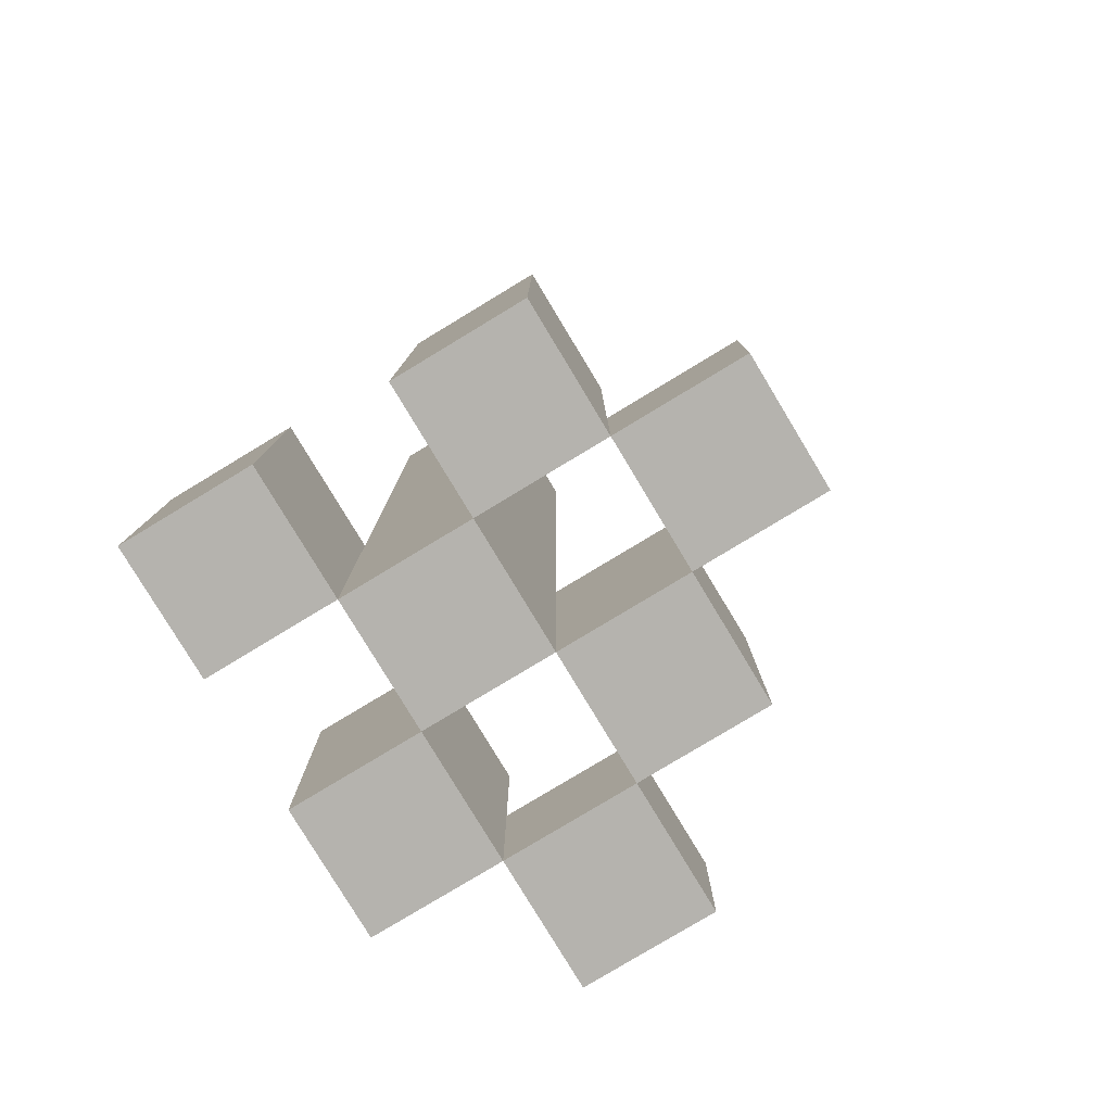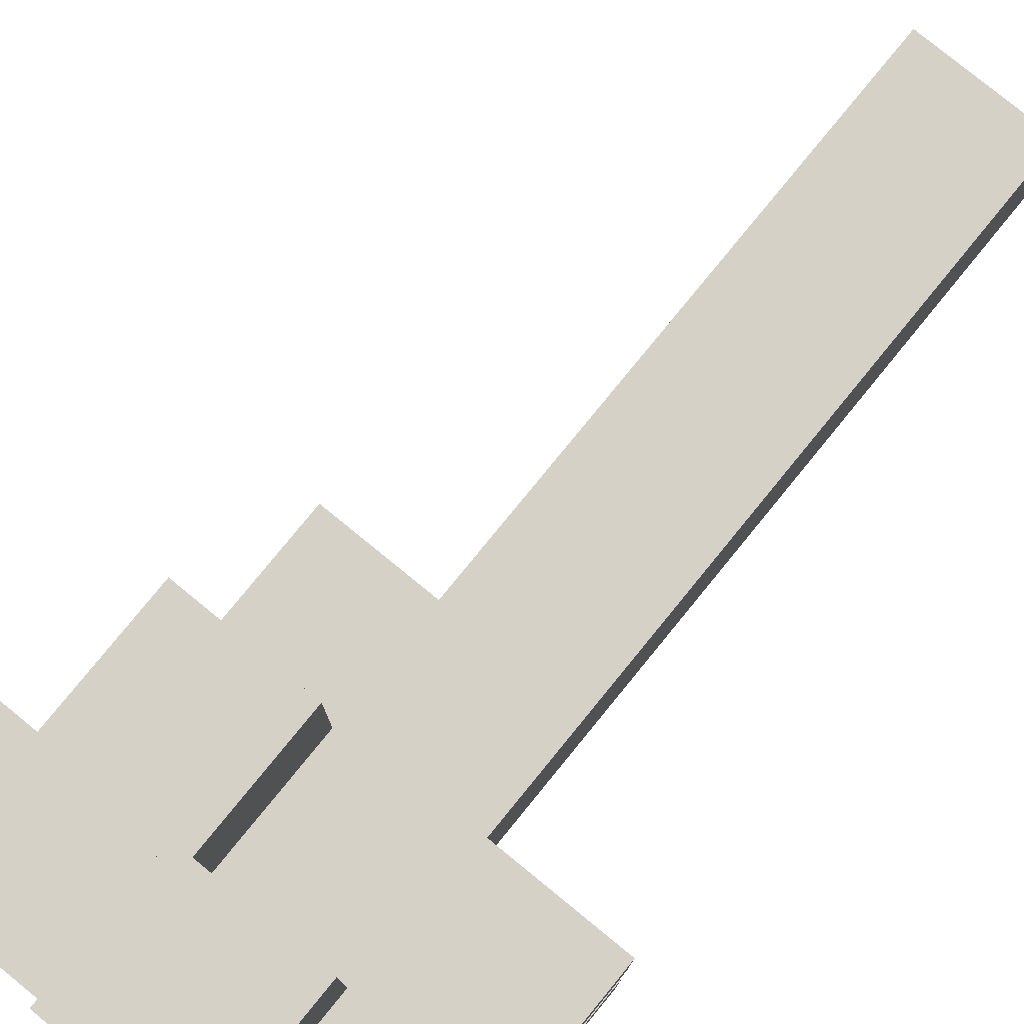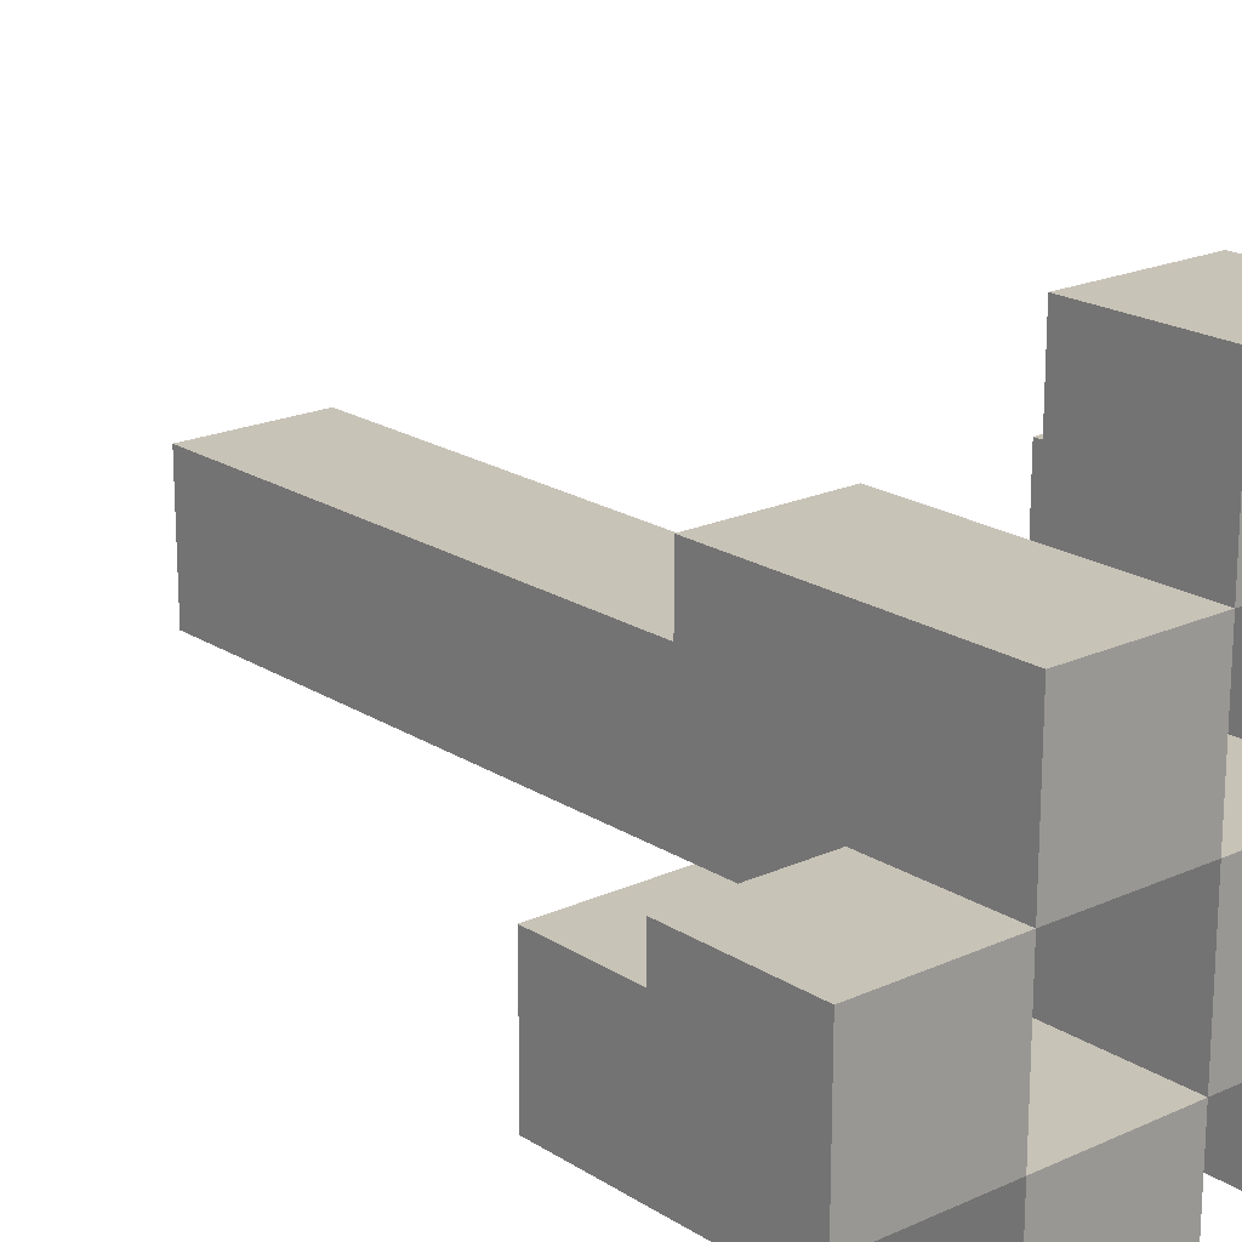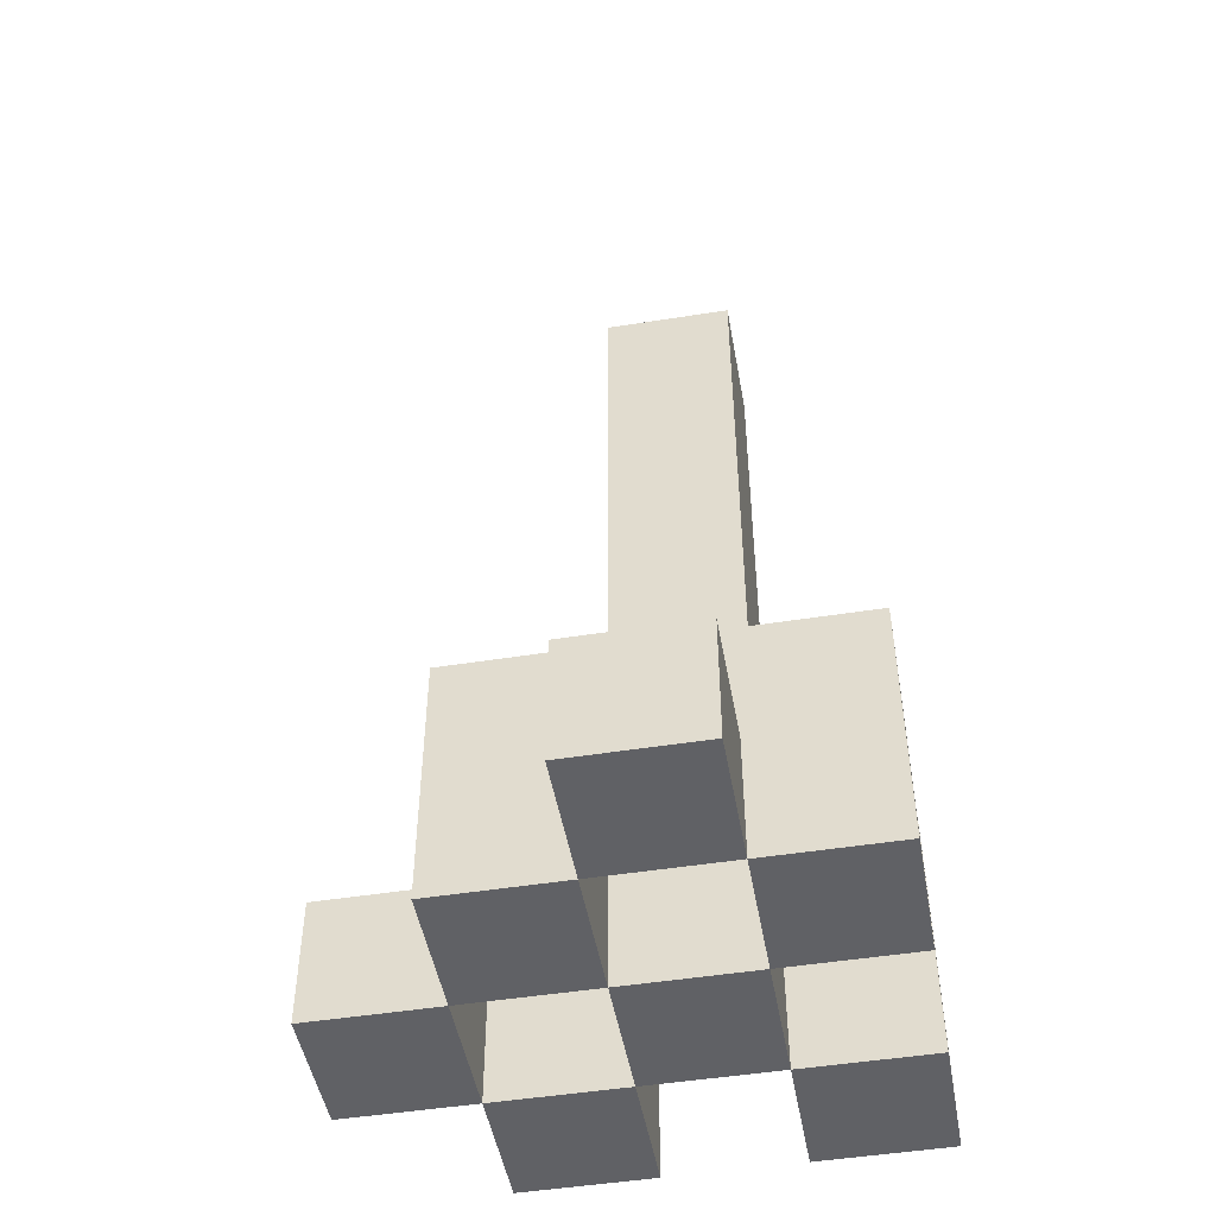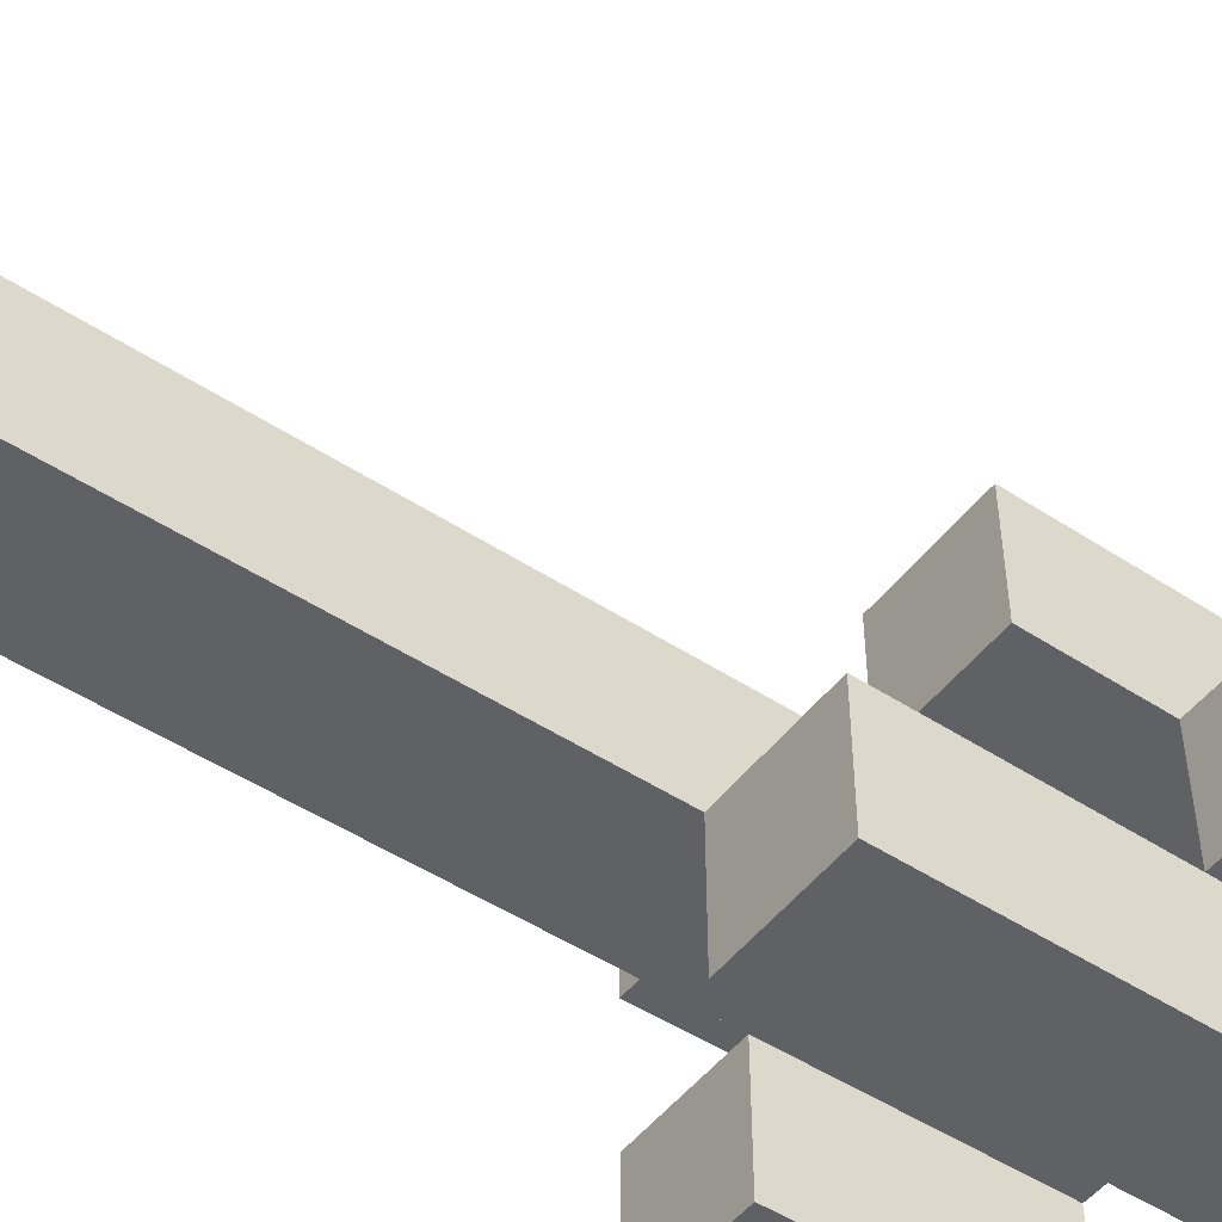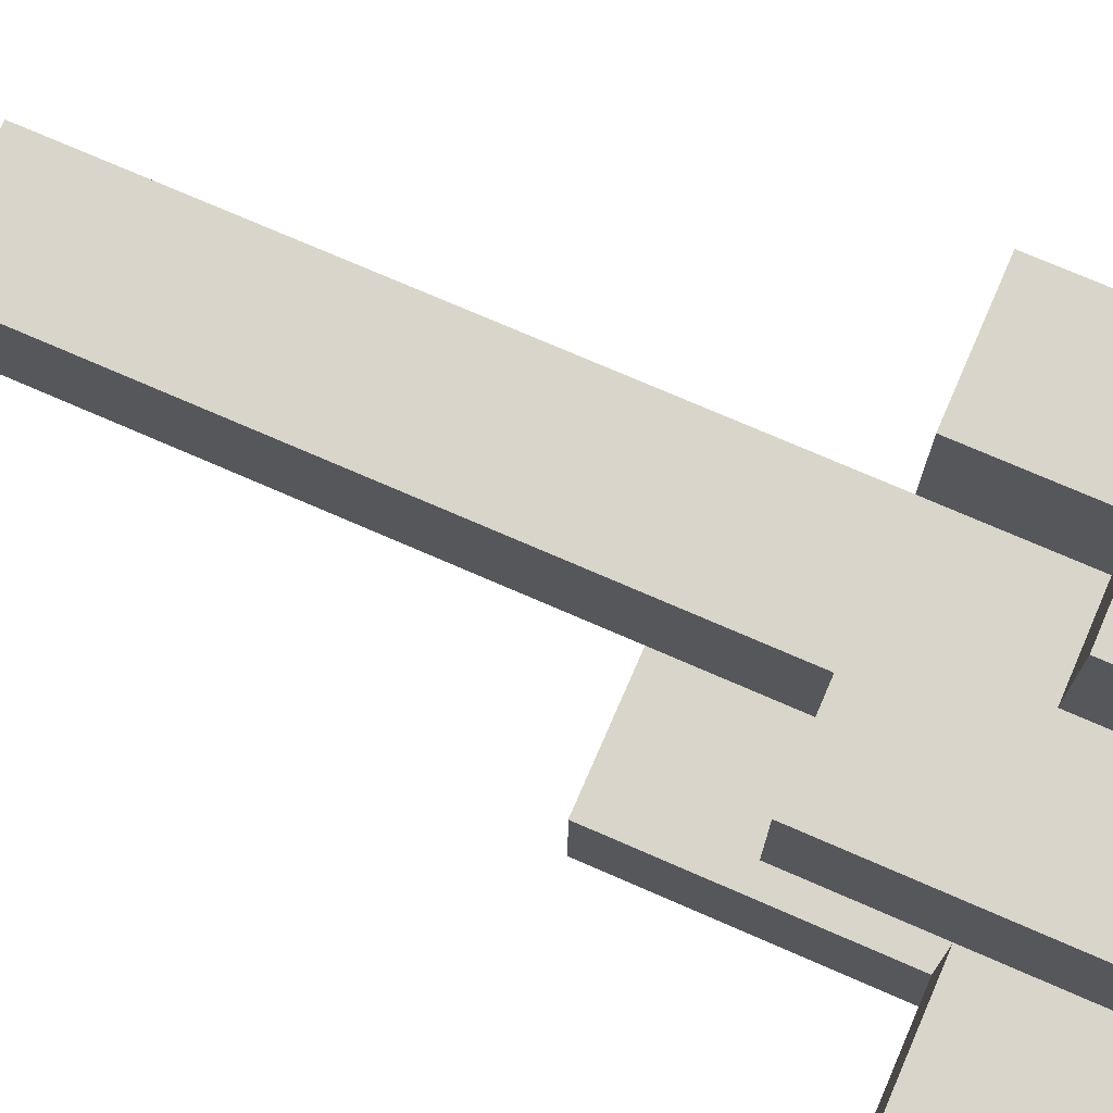
<metadata>
{"format":"obj","ext":"obj","renderer":"f3d","projection":"perspective","resolution":1024,"background":"white","views":[{"elev":-80.0,"azim":-148.9,"up":"+Y"},{"elev":78.9,"azim":39.2,"up":"+Z"},{"elev":19.6,"azim":-40.3,"up":"+Z"},{"elev":-48.4,"azim":10.1,"up":"+Y"},{"elev":-49.4,"azim":-125.9,"up":"+Z"},{"elev":74.4,"azim":-66.5,"up":"+Z"}]}
</metadata>
<code>
o
v -29 0.9 25.6
v -29.1 0.9 25.6
v -29 1 25.6
v -29.1 1 25.6
v -28.9 0.9 25.5
v -29 0.9 25.5
v -29.1 0.9 25.5
v -29.2 0.9 25.5
v -29 1 25.5
v -29.1 1 25.5
v -28.9 1.1 25.5
v -29 1.1 25.5
v -29.1 1.1 25.5
v -29.2 1.1 25.5
v -29 0.9 25.4
v -29.1 0.9 25.4
v -29.2 0.9 25.4
v -29.3 0.9 25.4
v -29.2 1 25.4
v -29.3 1 25.4
v -29 1.1 25.4
v -29.1 1.1 25.4
v -29 1.6 25.4
v -29.1 1.6 25.4
v -28.9 0.9 25.3
v -29 0.9 25.3
v -29.1 0.9 25.3
v -29.2 0.9 25.3
v -29.2 1 25.3
v -28.9 1.1 25.3
v -29 1.1 25.3
v -29.1 1.2 25.3
v -29.2 1.2 25.3
v -29 0.9 25.5
v -29.1 0.9 25.5
v -29 1 25.5
v -29.1 1 25.5
v -28.9 0.9 25.4
v -29 0.9 25.4
v -29.1 0.9 25.4
v -29.2 0.9 25.4
v -29.2 1 25.4
v -28.9 1.1 25.4
v -29 1.1 25.4
v -29.1 1.1 25.4
v -29.2 1.1 25.4
v -29 0.9 25.3
v -29.1 0.9 25.3
v -29.2 0.9 25.3
v -29.3 0.9 25.3
v -29.2 1 25.3
v -29.3 1 25.3
v -29 1.1 25.3
v -29.1 1.2 25.3
v -29 1.6 25.3
v -29.1 1.6 25.3
v -28.9 0.9 25.2
v -29 0.9 25.2
v -29.1 0.9 25.2
v -29.2 0.9 25.2
v -28.9 1.1 25.2
v -29 1.1 25.2
v -29.1 1.2 25.2
v -29.2 1.2 25.2
v -28.9 0.9 25.5
v -28.9 1.1 25.5
v -28.9 0.9 25.4
v -28.9 1.1 25.4
v -28.9 0.9 25.3
v -28.9 1.1 25.3
v -28.9 0.9 25.2
v -28.9 1.1 25.2
v -29 0.9 25.6
v -29 1 25.6
v -29 0.9 25.5
v -29 1 25.5
v -29 0.9 25.4
v -29 1.1 25.4
v -29 1.6 25.4
v -29 0.9 25.3
v -29 1.1 25.3
v -29 1.6 25.3
v -29.1 0.9 25.5
v -29.1 1 25.5
v -29.1 1.1 25.5
v -29.1 0.9 25.4
v -29.1 1.1 25.4
v -29.1 0.9 25.3
v -29.1 1.2 25.3
v -29.1 0.9 25.2
v -29.1 1.2 25.2
v -29.2 0.9 25.4
v -29.2 1 25.4
v -29.2 0.9 25.3
v -29.2 1 25.3
v -29 0.9 25.5
v -29 1 25.5
v -29 1.1 25.5
v -29 0.9 25.4
v -29 1.1 25.4
v -29 0.9 25.3
v -29 1.1 25.3
v -29 0.9 25.2
v -29 1.1 25.2
v -29.1 0.9 25.6
v -29.1 1 25.6
v -29.1 0.9 25.5
v -29.1 1 25.5
v -29.1 0.9 25.4
v -29.1 1.1 25.4
v -29.1 1.6 25.4
v -29.1 0.9 25.3
v -29.1 1.2 25.3
v -29.1 1.6 25.3
v -29.2 0.9 25.5
v -29.2 1.1 25.5
v -29.2 0.9 25.4
v -29.2 1 25.4
v -29.2 1.1 25.4
v -29.2 0.9 25.3
v -29.2 1 25.3
v -29.2 1.2 25.3
v -29.2 0.9 25.2
v -29.2 1.2 25.2
v -29.3 0.9 25.4
v -29.3 1 25.4
v -29.3 0.9 25.3
v -29.3 1 25.3
v -28.9 0.9 25.5
v -28.9 0.9 25.4
v -28.9 0.9 25.3
v -28.9 0.9 25.2
v -29 0.9 25.6
v -29 0.9 25.5
v -29 0.9 25.4
v -29 0.9 25.3
v -29 0.9 25.2
v -29.1 0.9 25.6
v -29.1 0.9 25.5
v -29.1 0.9 25.4
v -29.1 0.9 25.3
v -29.1 0.9 25.2
v -29.2 0.9 25.5
v -29.2 0.9 25.4
v -29.2 0.9 25.3
v -29.2 0.9 25.2
v -29.3 0.9 25.4
v -29.3 0.9 25.3
v -29 1 25.6
v -29 1 25.5
v -29.1 1 25.6
v -29.1 1 25.5
v -29.2 1 25.4
v -29.2 1 25.3
v -29.3 1 25.4
v -29.3 1 25.3
v -28.9 1.1 25.5
v -28.9 1.1 25.4
v -28.9 1.1 25.3
v -28.9 1.1 25.2
v -29 1.1 25.5
v -29 1.1 25.4
v -29 1.1 25.3
v -29 1.1 25.2
v -29.1 1.1 25.5
v -29.1 1.1 25.4
v -29.2 1.1 25.5
v -29.2 1.1 25.4
v -29.1 1.2 25.3
v -29.1 1.2 25.2
v -29.2 1.2 25.3
v -29.2 1.2 25.2
v -29 1.6 25.4
v -29 1.6 25.3
v -29.1 1.6 25.4
v -29.1 1.6 25.3
f 3 2 1
f 4 2 3
f 9 6 5
f 10 8 7
f 11 9 5
f 12 9 11
f 13 8 10
f 14 8 13
f 19 18 17
f 20 18 19
f 21 16 15
f 22 16 21
f 23 22 21
f 24 22 23
f 29 28 27
f 30 26 25
f 31 26 30
f 32 29 27
f 33 29 32
f 34 35 36
f 36 35 37
f 40 41 42
f 38 39 43
f 43 39 44
f 40 42 45
f 45 42 46
f 49 50 51
f 51 50 52
f 47 48 53
f 53 48 54
f 53 54 55
f 55 54 56
f 57 58 61
f 61 58 62
f 59 60 63
f 63 60 64
f 67 66 65
f 68 66 67
f 71 70 69
f 72 70 71
f 75 74 73
f 76 74 75
f 80 78 77
f 80 79 78
f 81 79 80
f 82 79 81
f 86 84 83
f 86 85 84
f 87 85 86
f 90 89 88
f 91 89 90
f 94 93 92
f 95 93 94
f 96 97 99
f 97 98 99
f 99 98 100
f 101 102 103
f 103 102 104
f 105 106 107
f 107 106 108
f 109 110 112
f 110 111 112
f 112 111 113
f 113 111 114
f 115 116 117
f 117 116 118
f 118 116 119
f 120 121 123
f 121 122 123
f 123 122 124
f 125 126 127
f 127 126 128
f 134 130 129
f 135 130 134
f 136 132 131
f 137 132 136
f 138 134 133
f 139 134 138
f 140 136 135
f 141 136 140
f 143 140 139
f 144 140 143
f 145 142 141
f 146 142 145
f 147 145 144
f 148 145 147
f 149 150 151
f 151 150 152
f 153 154 155
f 155 154 156
f 157 158 161
f 161 158 162
f 159 160 163
f 163 160 164
f 165 166 167
f 167 166 168
f 169 170 171
f 171 170 172
f 173 174 175
f 175 174 176

</code>
